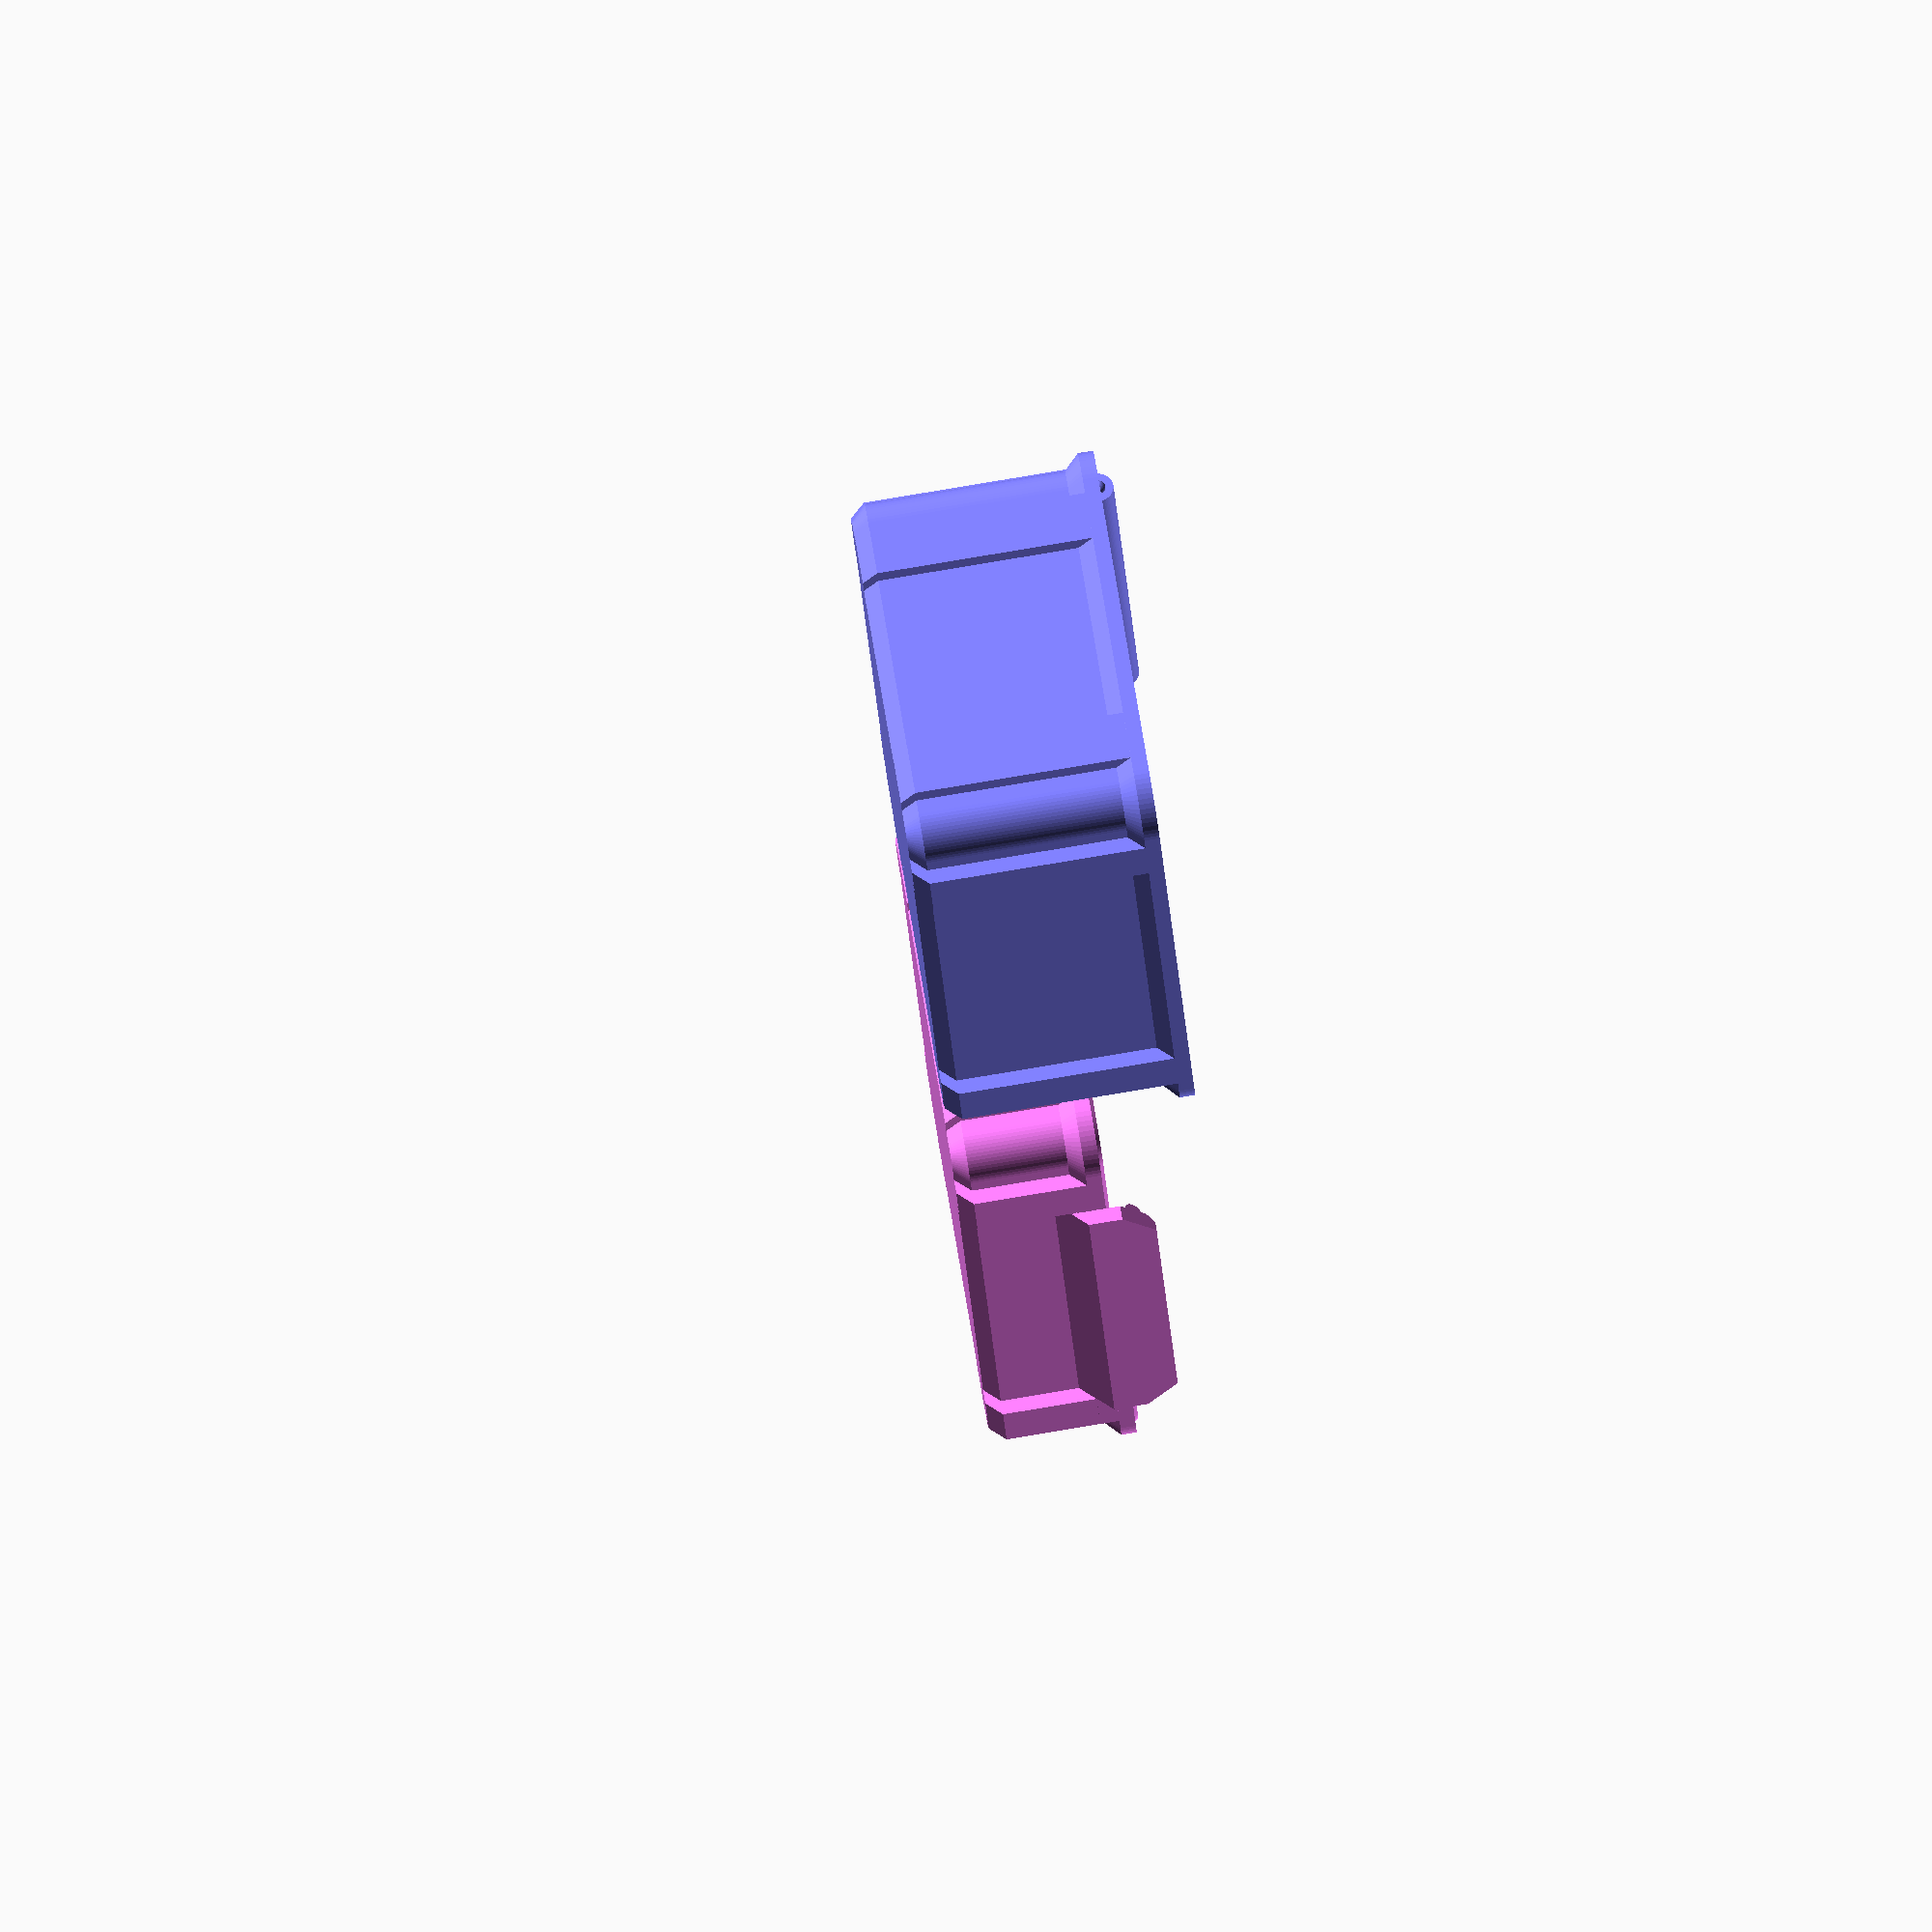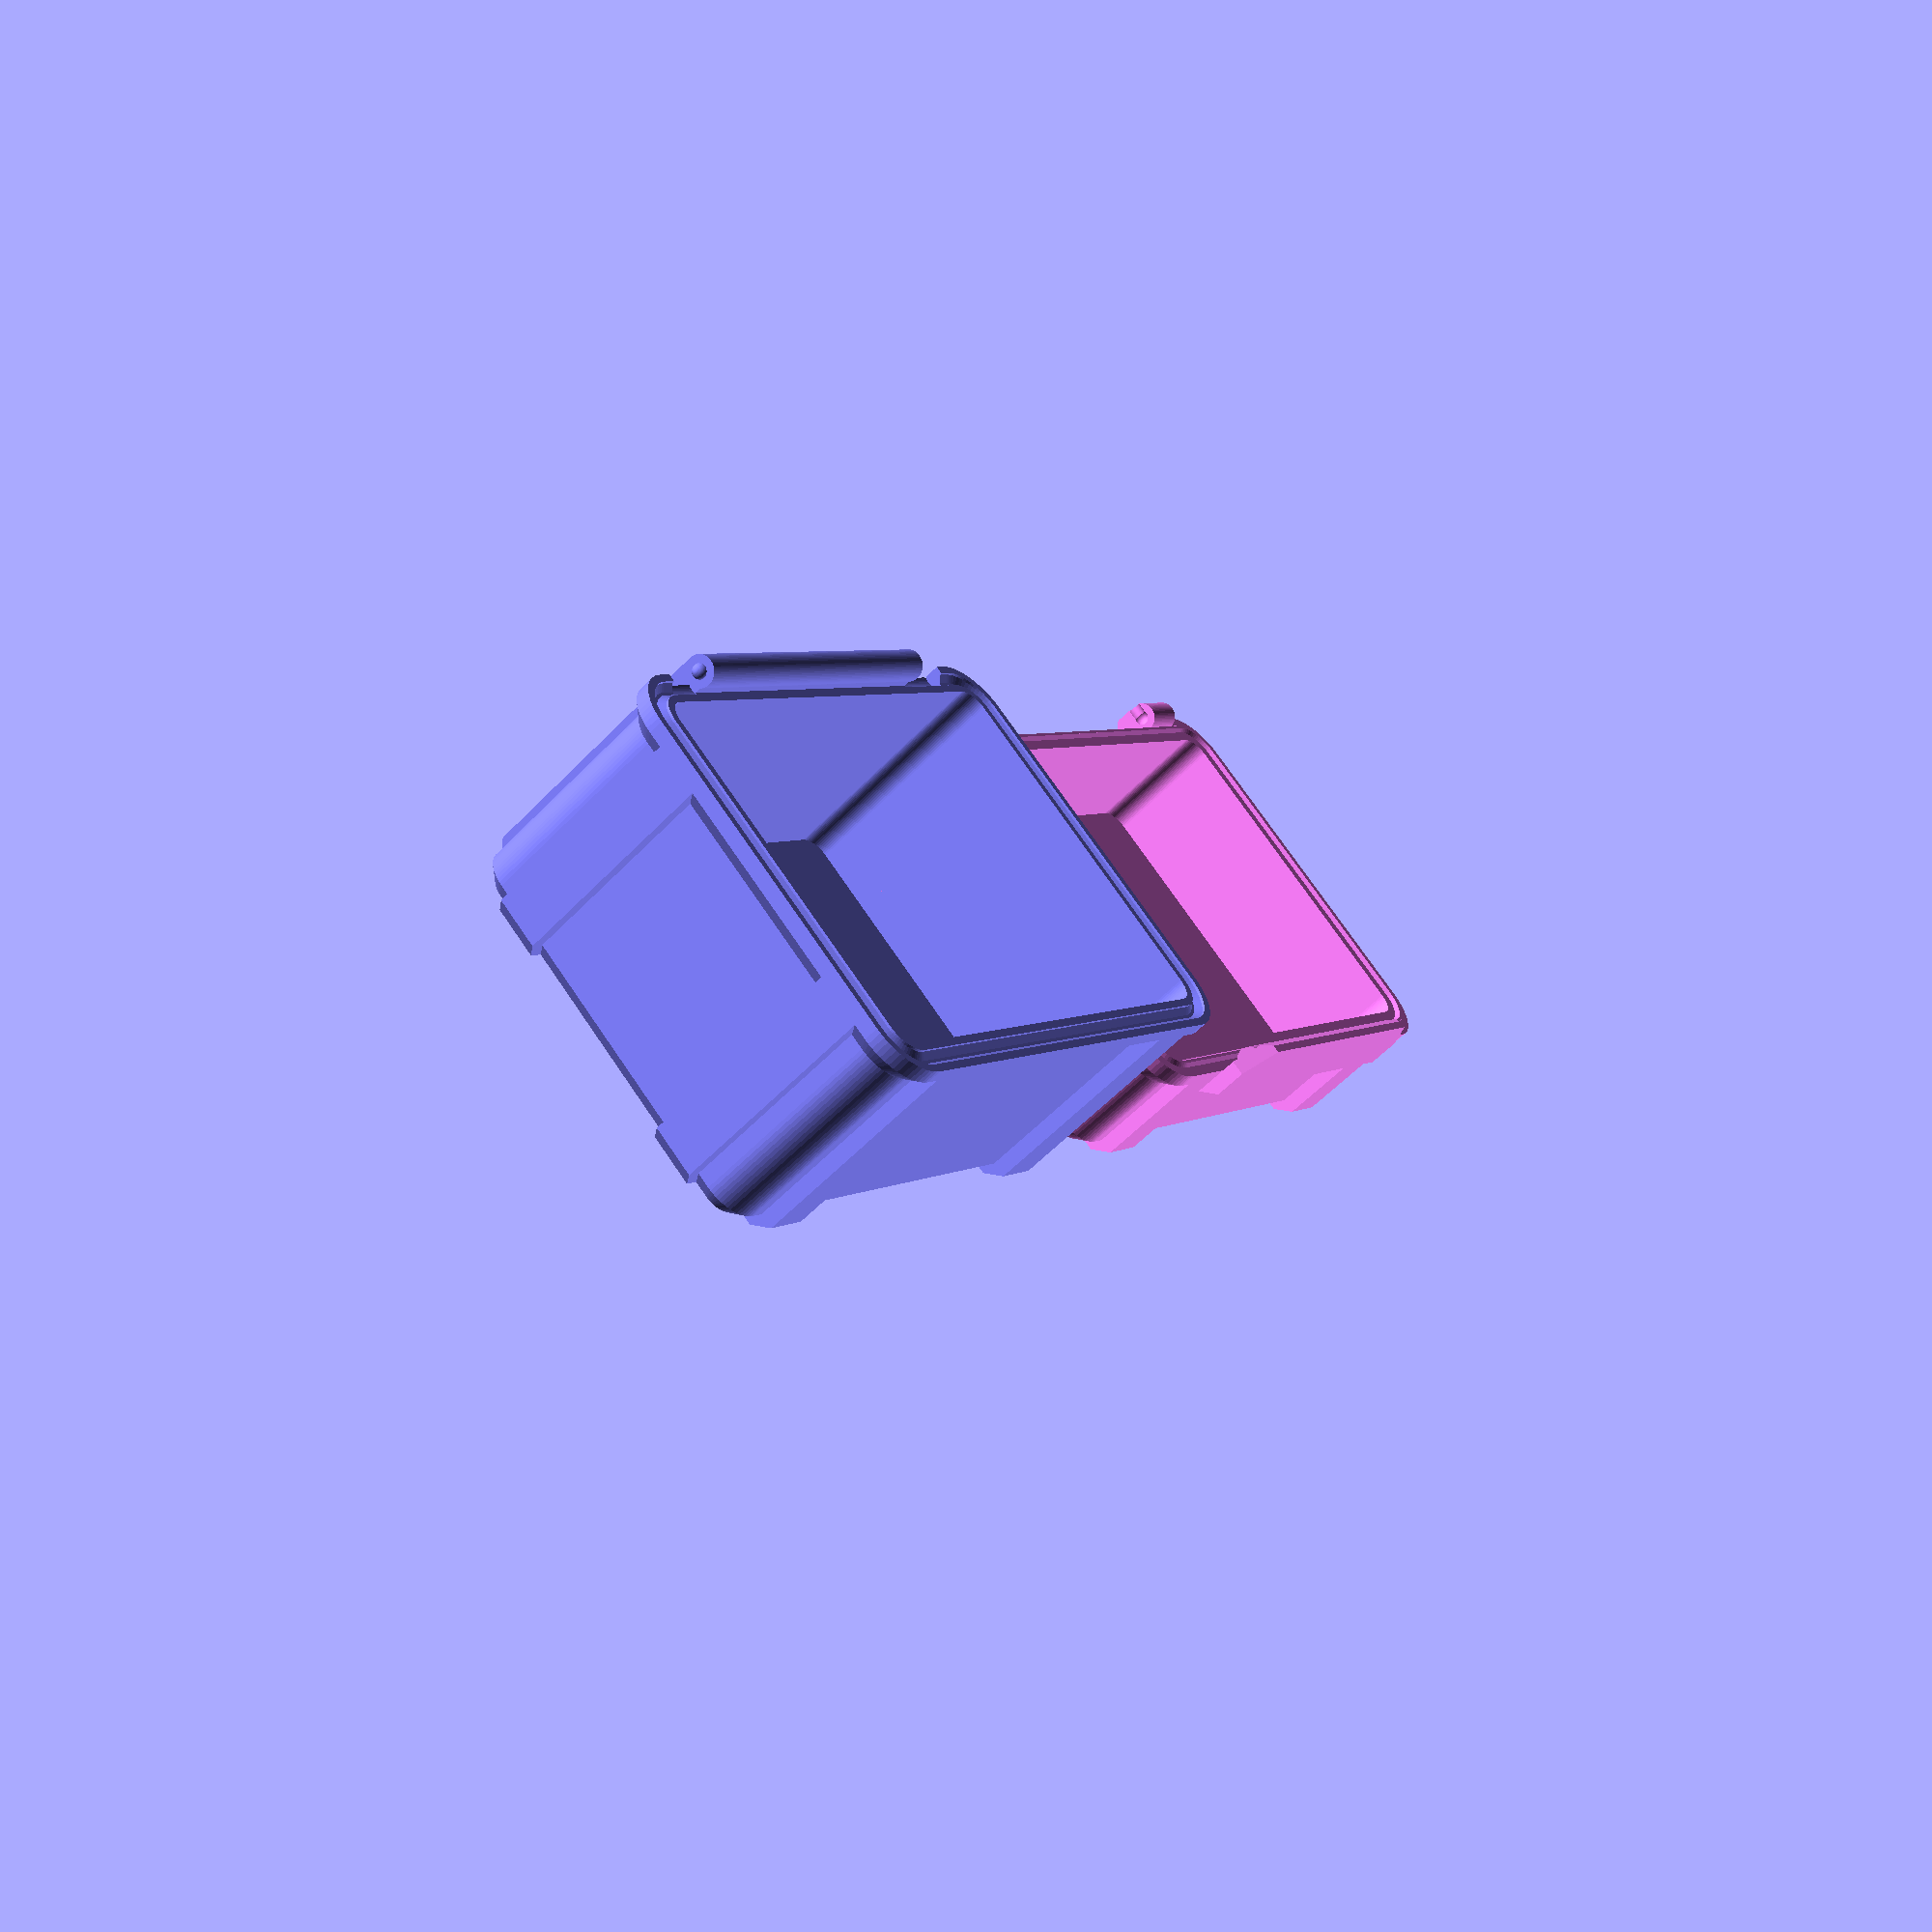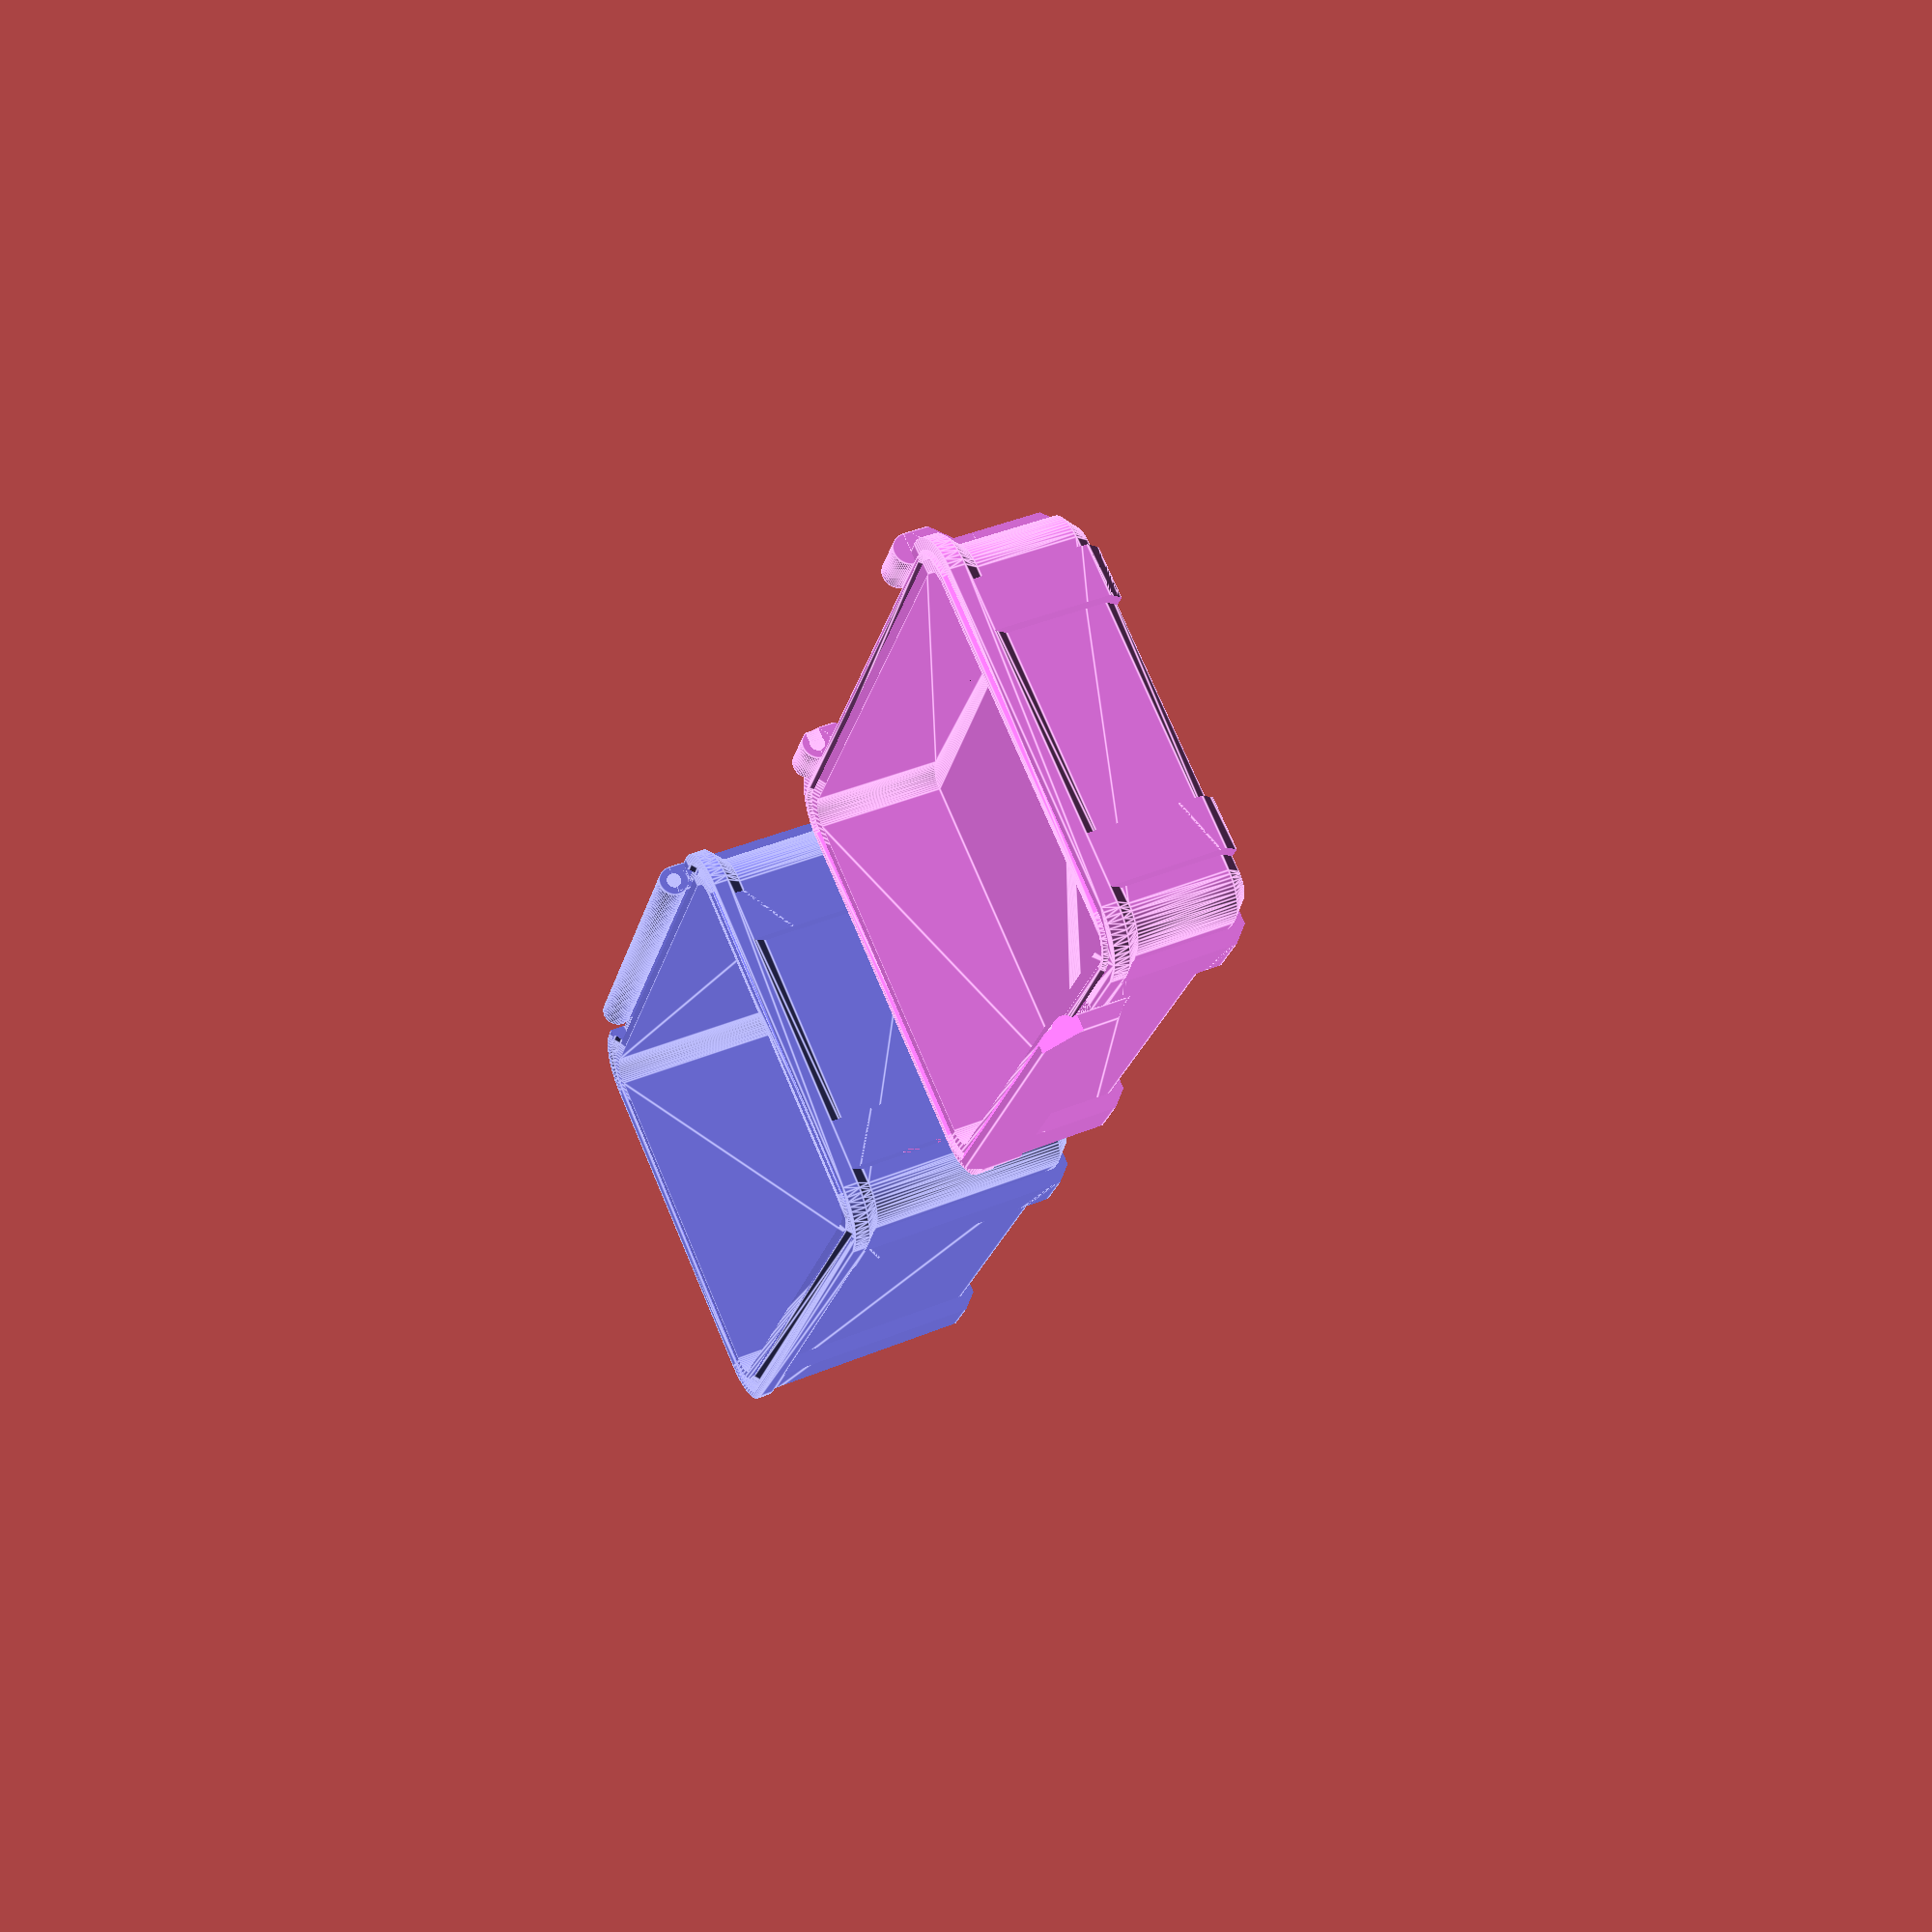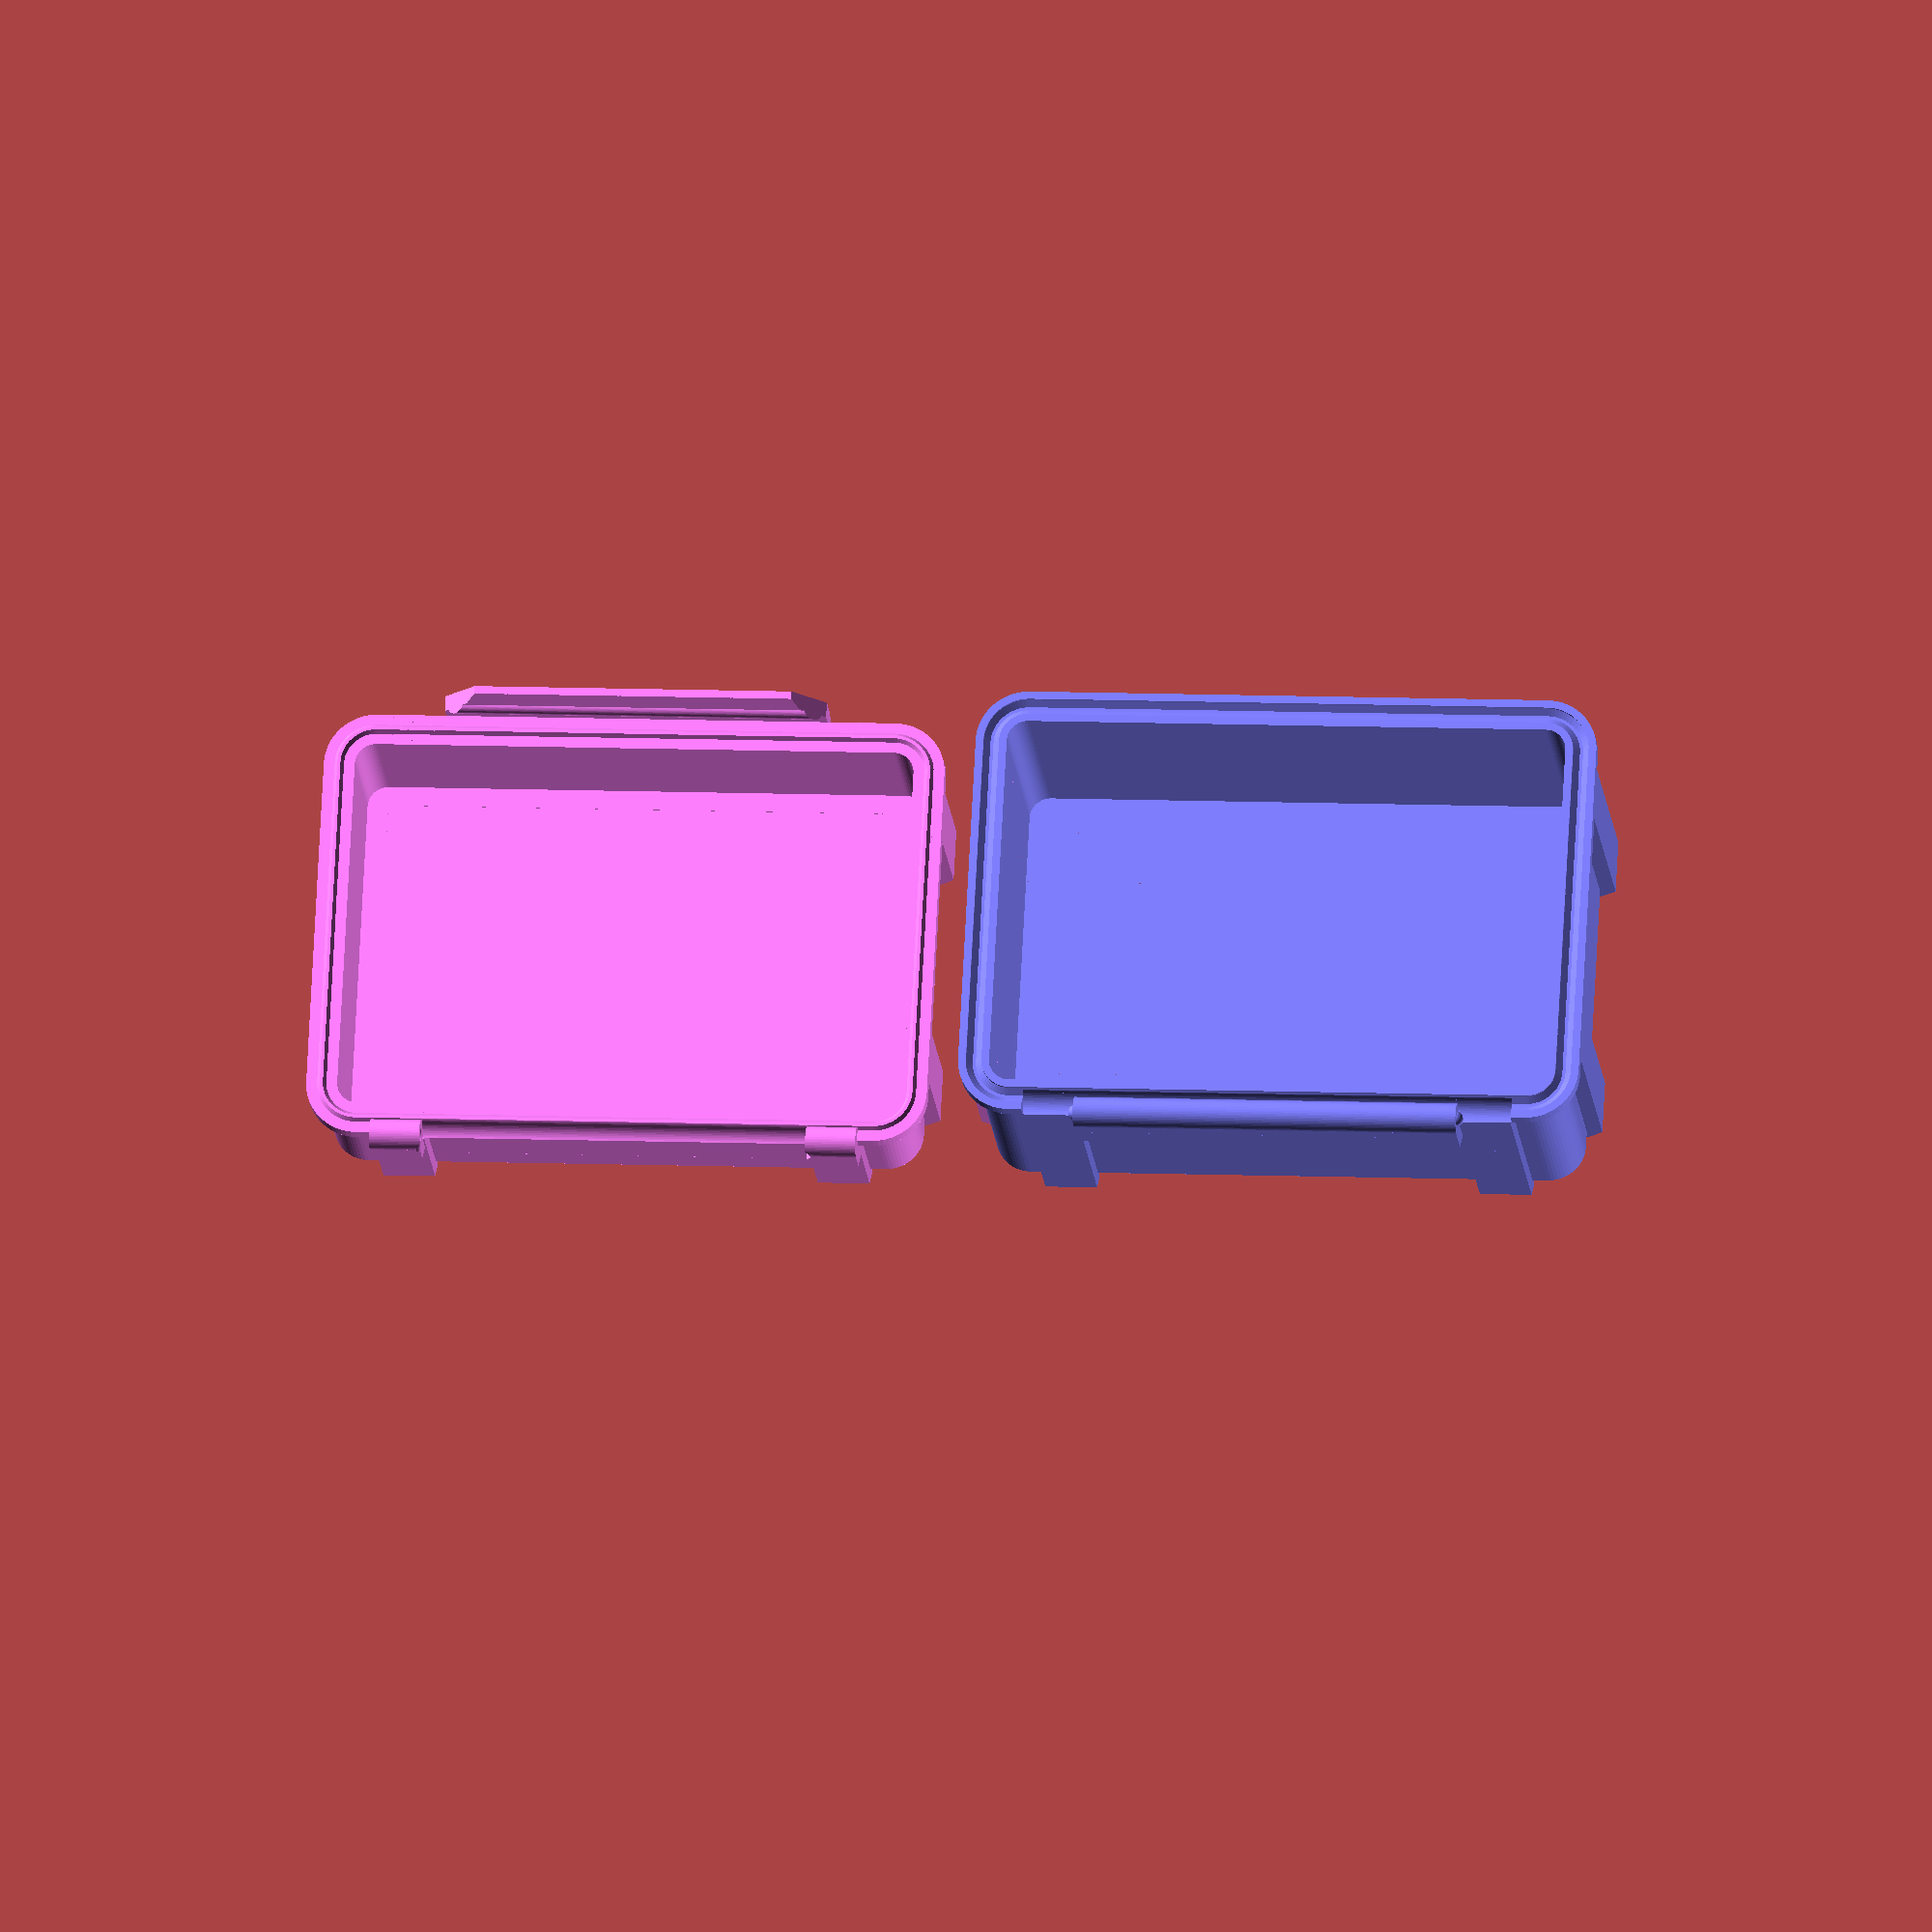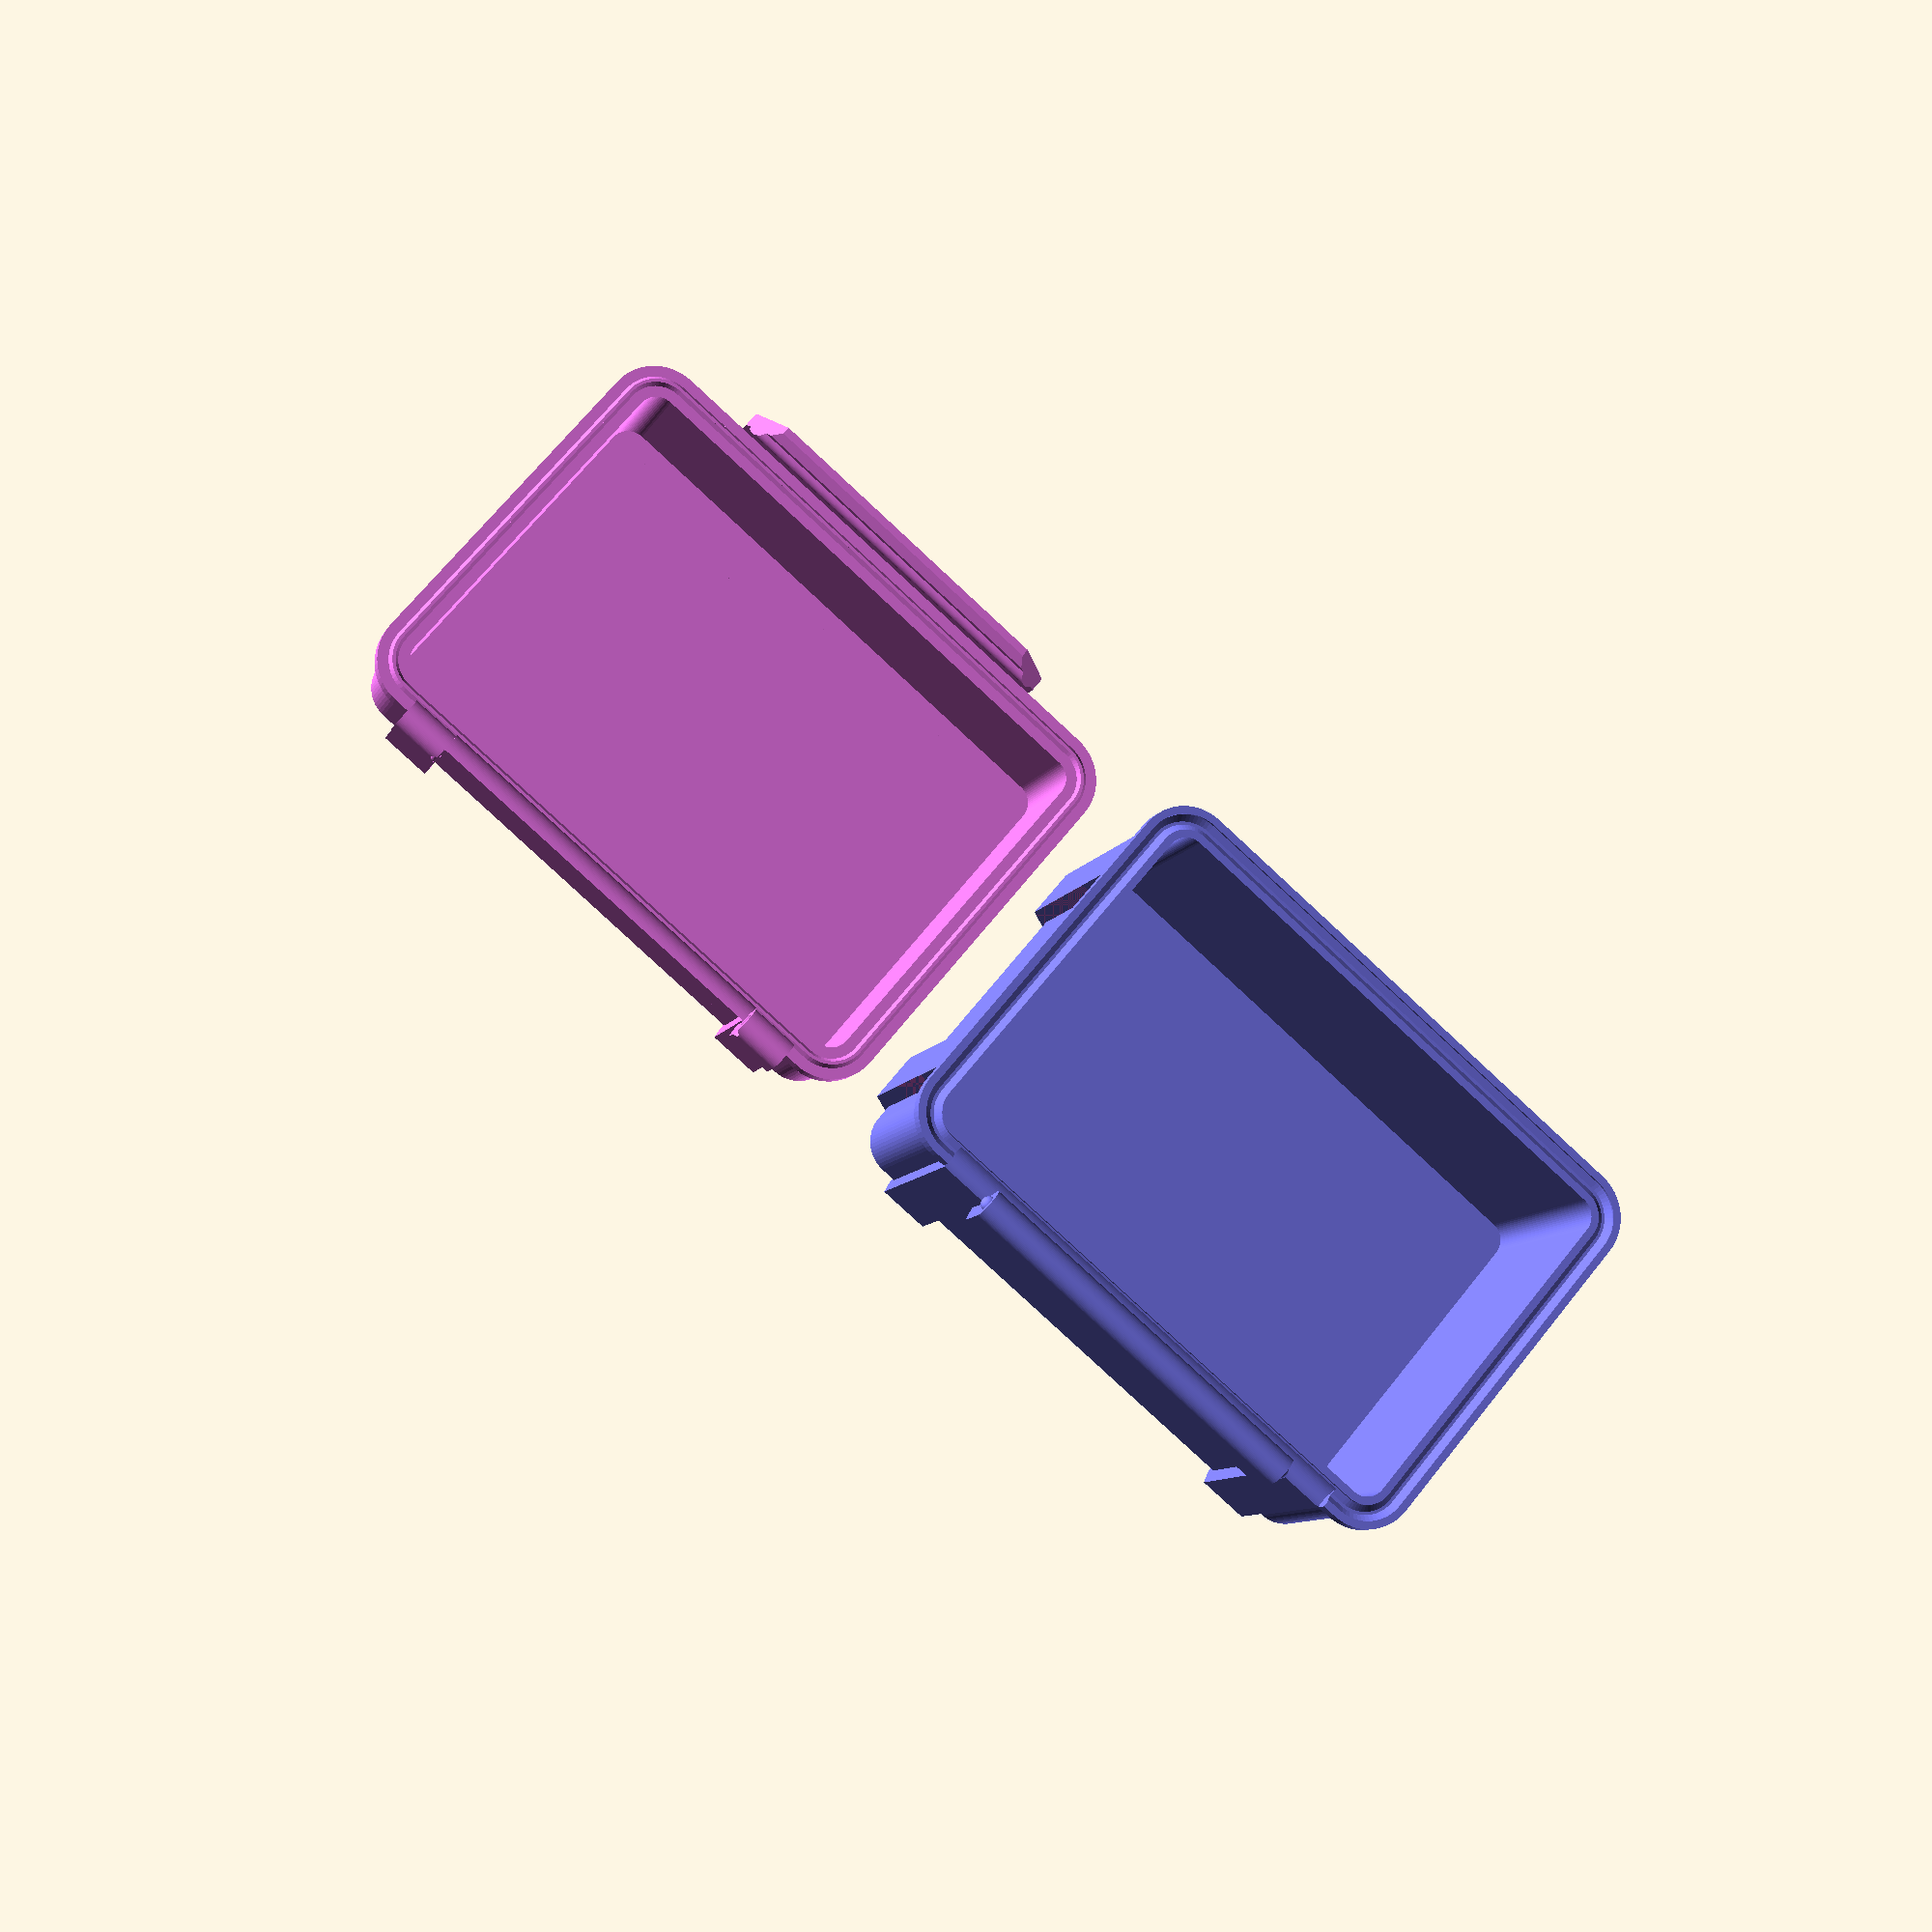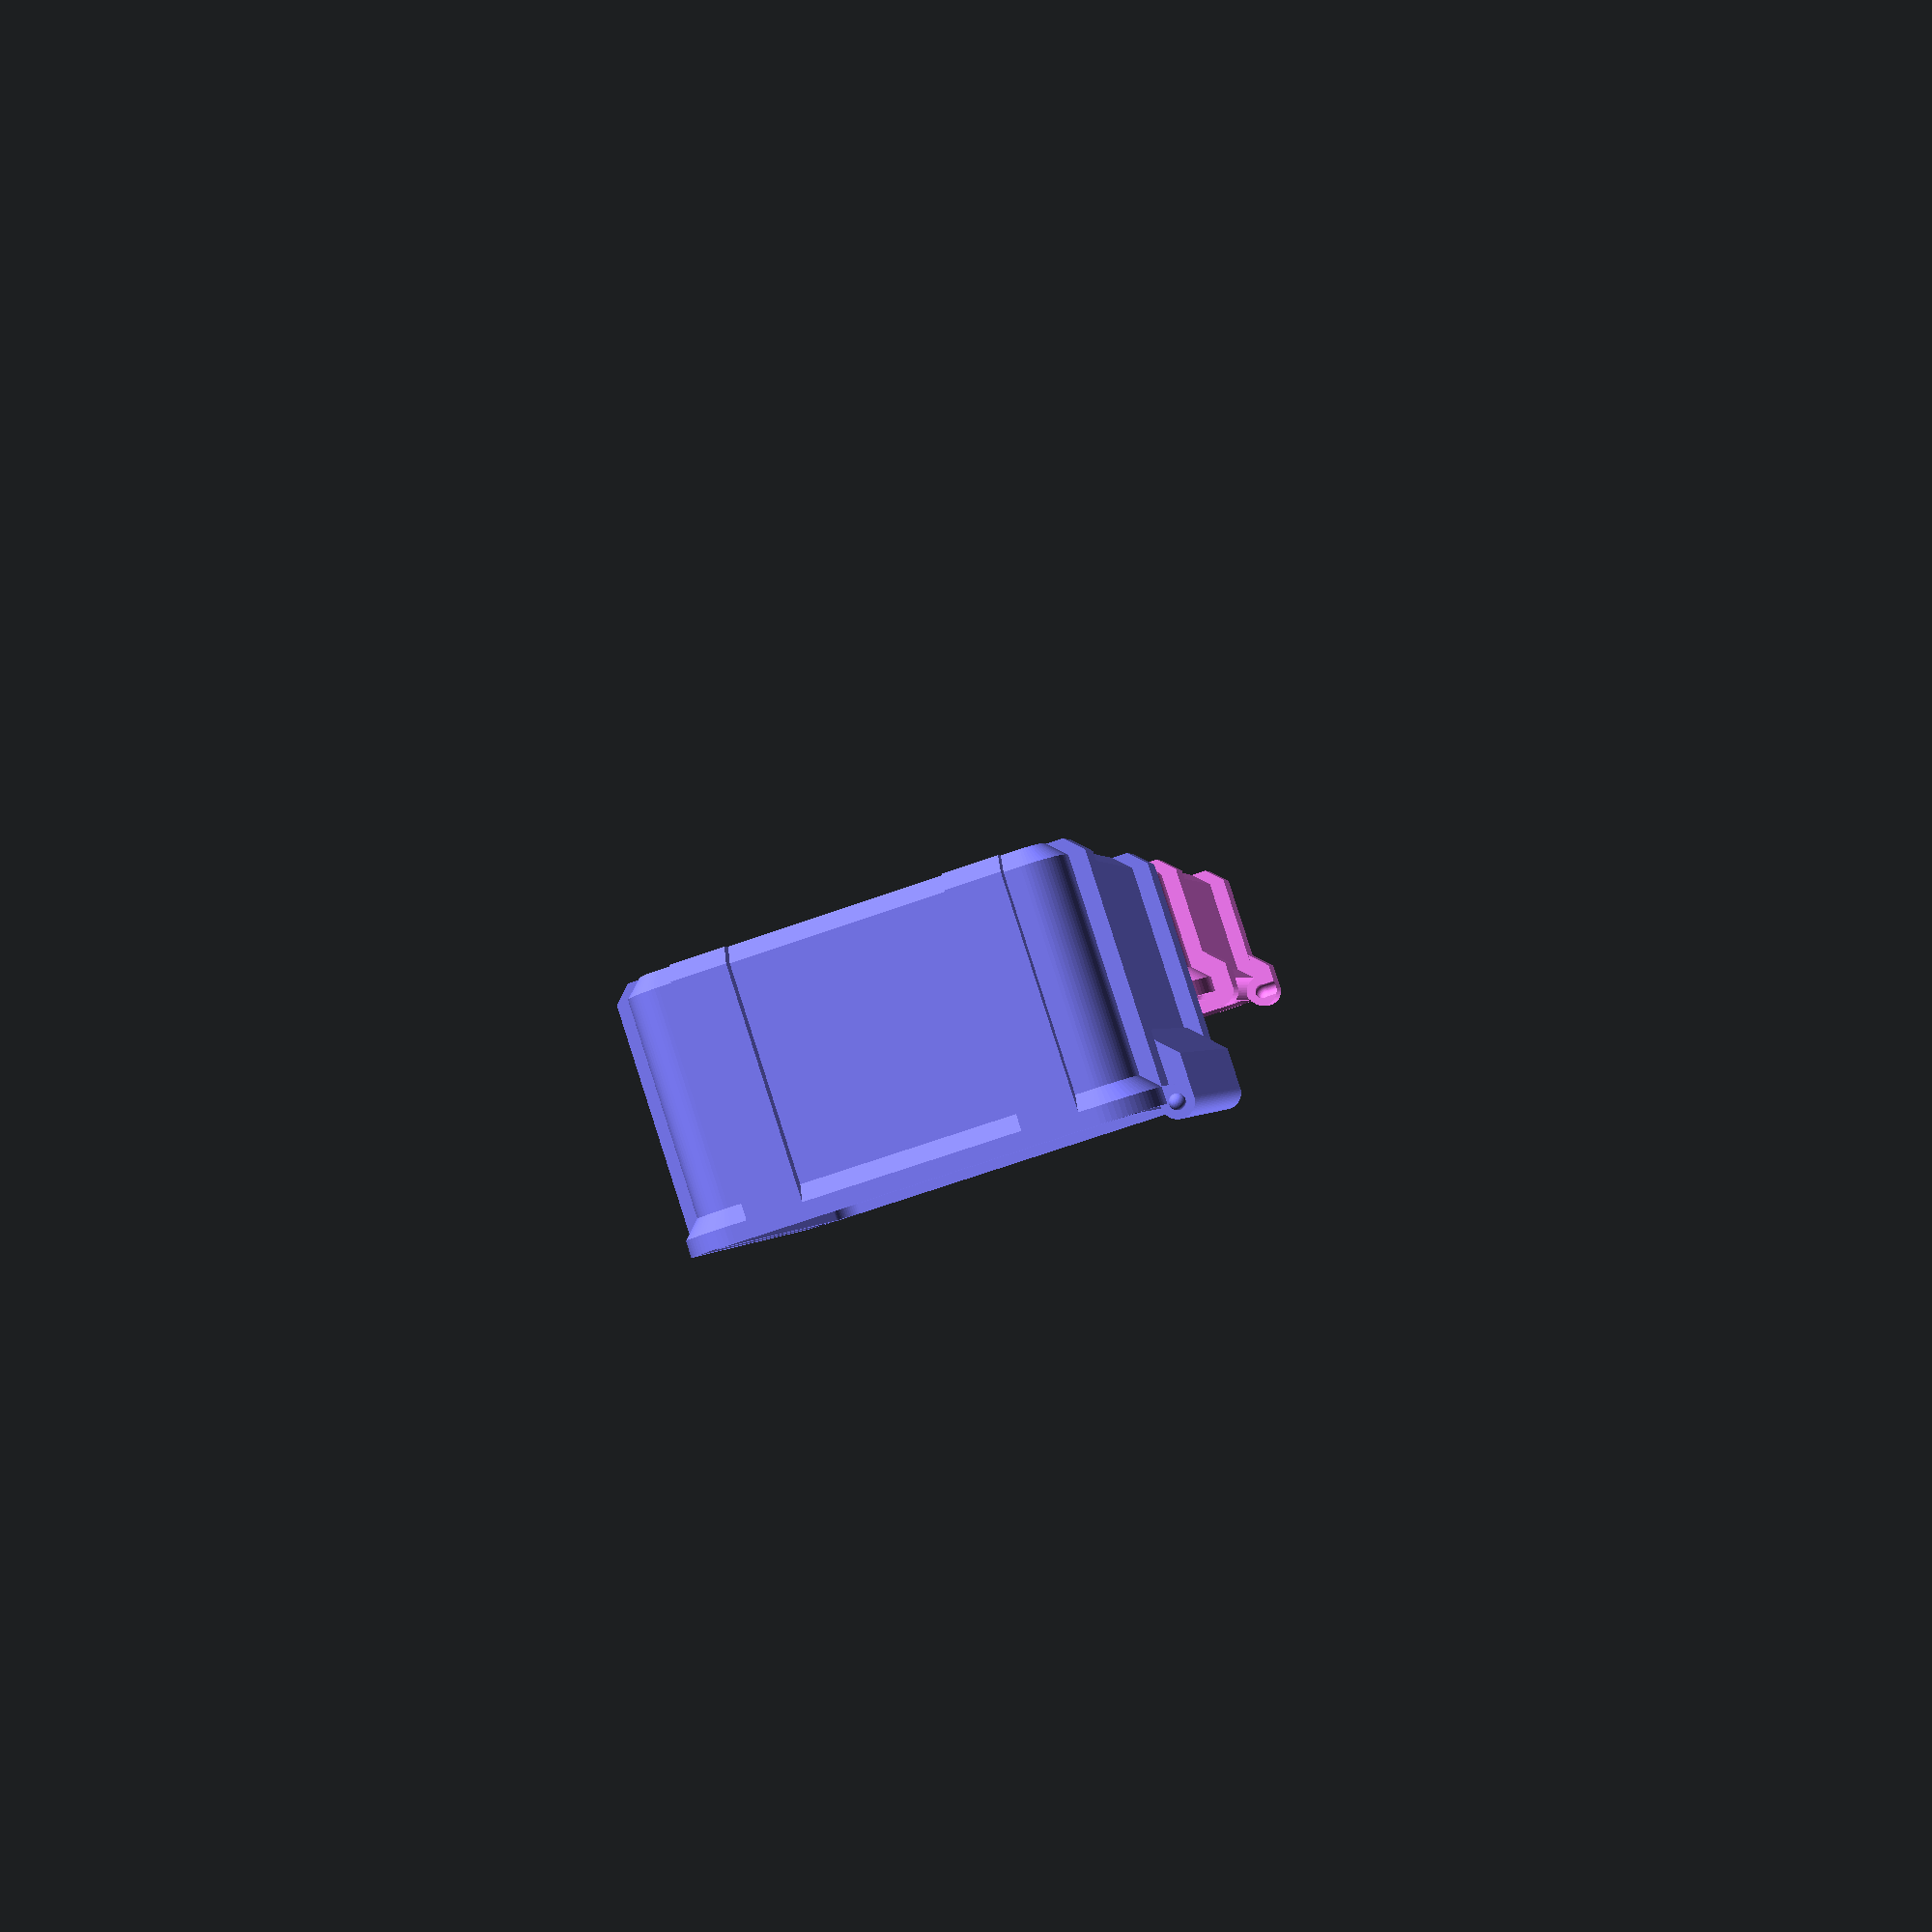
<openscad>
/*
Author: David Freerksen, dfreerksen@gmail.com
Date: 03/24/2023
*/

/* USAGE
openBox(....);

Parameters
    length    > Inside length of the box
    width     > Inside width of the box
    height    > Inside height,
    shell     > Shell thickness
    fillet    > Radius of the fillets (corners)
    rib       > Width of the ribs
    clearance > Gap clearance for joints
    top       > Is this the top of the box
*/

// Number of fragments to draw an arc
$fn = 64;

// Inside length of the box
insideLength = 65; // [50:220]

// Inside width of the box
insideWidth = 100; // [50:220]

// Inside lid height
insideLidHeight = 25; // [50:220]

// Inside base height
insideBaseHeight = 45; // [30:220]

// Inside lid fill height
insideLidFillHeight = 0; // [0:220]

// Inside base fill height
insideBaseFillHeight = 0; // [0:220]

// Shell thickness
shellThickness = 3; // [3:9]

// Radius of the fillets (corners)
filletRadius = 4; // [4:20]

// Width of the ribs
ribThickness = 10; // [6:15]

// Gap clearance for joints
gapClearance = 0.3; // [0.1, 0.2, 0.3, 0.4]

// Show example
showExample = true;

// Show a combined opened example
showExampleCombinedOpen = false;

// Show a combined closed example
showExampleCombinedClosed = false;

// EXAMPLE
if (showExample) {
    // bottom
    color([0.5, 0.5, 1])
    translate([0, 0, 0])
    openBox(length=insideLength, width=insideWidth, height=insideBaseHeight, fill=insideBaseFillHeight, shell=shellThickness, fillet=filletRadius, rib=ribThickness, clearance=gapClearance, top=false);

    // top
    color([1, 0.5, 1])
    translate([0, (insideWidth+(filletRadius*4)+(shellThickness*4)), 0])
    openBox(length=insideLength, width=insideWidth, height=insideLidHeight, fill=insideLidFillHeight, shell=shellThickness, fillet=filletRadius, rib=ribThickness, clearance=gapClearance, top=true);
}

if (showExampleCombinedOpen) {
    // bottom
    color([1, 0.5, 0.5])
    translate([0, (-insideWidth-(filletRadius*4)-(shellThickness*4)), 0])
    openBox(length=insideLength, width=insideWidth, height=insideBaseHeight, shell=shellThickness, fillet=filletRadius, rib=ribThickness, clearance=gapClearance, top=false);

    // top
    color([0.5, 1, 0.5])
    translate([(-(insideLength/2)-insideLidHeight-shellThickness-(filletRadius*5)+(gapClearance*2)), (-insideWidth-(filletRadius*4)-(shellThickness*4)), (insideBaseHeight+(insideLength/2)+shellThickness+(filletRadius*5)-(gapClearance*2))])
    rotate([0, 270, 180])
    openBox(length=insideLength, width=insideWidth, height=insideLidHeight, shell=shellThickness, fillet=filletRadius, rib=ribThickness, clearance=gapClearance, top=true);
}

if (showExampleCombinedClosed) {
    // bottom
    color([0.5, 1, 1])
    translate([(insideWidth+(filletRadius*4)-(shellThickness*4)), 0, 0])
    openBox(length=insideLength, width=insideWidth, height=insideBaseHeight, shell=shellThickness, fillet=filletRadius, rib=ribThickness, clearance=gapClearance, top=false);

    // top
    color([1, 1, 0.5])
    translate([(insideWidth+(filletRadius*4)-(shellThickness*4)), 0, (insideBaseHeight+(insideLength/2)-shellThickness+(filletRadius*5)-(gapClearance*2))])
    rotate([0, 180, 180])
    openBox(length=insideLength, width=insideWidth, height=insideLidHeight, shell=shellThickness, fillet=filletRadius, rib=ribThickness, clearance=gapClearance, top=true);
}

// main module
module openBox(length, width, height, fill=0, shell=3, fillet=4, rib=10, clearance=0.3, top=false) {
    union() {
        difference() {
            union() {
                translate([-(length/2), -(width/2), 0])
                union() {
                    // lower
                    minkowski() {
                        cube([length, width, (height-(shell*2))]);
                        cylinder(r1=fillet, r2=(fillet+shell), h=shell, center=false);
                    }

                    // lip
                    translate([0, 0, (height-shell)])
                    minkowski() {
                        cube([length, width, shell]);
                        cylinder(r1=(fillet+shell), r2=(fillet+(shell*2)), h=shell, center=false);
                    }
                }

                // Length ribs
                oneRibY(length, width, height, fillet, shell, rib);
                mirror([1,0,0])
                oneRibY(length, width, height, fillet, shell, rib);

                // Width ribs
                oneRibX(length, width, height, fillet, shell, rib);
                mirror([0,1,0])
                oneRibX(length, width, height, fillet, shell, rib);

                // Top rabbet
                if (top==true) {
                    topRabbet(length, width, height, fillet, shell);
                }
            }

            // Inside cut out
            translate([-(length/2), -(width/2), ((shell/2)+shell)])
            minkowski() {
              cube([length, width, (height-shell+0.1)]);
              cylinder(r=fillet, h=shell, center=true);
            }

            // Bottom rabbet cutout
            if (top==false) {
                bottomRabbet(length, width, height, fillet, shell);
            }

            // Bottom hinge cutout
            if (top==false) {
                translate([(-(length/2)-(shell*3)), 0, (height+shell)])
                rotate([90, 90, 0])
                cylinder(d=((shell*2)+(clearance*2)), h=(width+(fillet*2)+rib-(shell*8)+(clearance*2)), center=true);
            }

            // Top hinge cutout
            if (top==true) {
                translate([(-(length/2)-(shell*3)-(shell/2)), 0, (height+shell)])
                rotate([90, 90, 0])
                cylinder(d=((shell*2)+(clearance*2)), h=(width+(fillet*2)-rib-(shell*8)+(clearance*2)), center=true);

                translate([(-(length/2)-(shell*3)-(shell/2)), 0, (height+shell)])
                rotate([90, 90, 0])
                cylinder(d=(shell+(clearance*2)), h=(width+(fillet*2)-(shell*6)), center=true);
            }
        }

        // Bottom hinge
        if (top==false) {
            translate([(-(length/2)-(shell*3)-(shell/2)), 0, (height+shell)])
            rotate([90, 90, 0])
            cylinder(d=(shell*2), h=(width+(fillet*2)-rib-(shell*8)), center=true);

            translate([(-(length/2)-(shell*3)-(shell/2)), -(width+(fillet*2)-rib-(shell*8.2))/2, (height+shell)])
            sphere(d=shell);

            translate([(-(length/2)-(shell*3)-(shell/2)), (width+(fillet*2)-rib-(shell*8.2))/2, (height+shell)])
            sphere(d=shell);

            difference() {
                union() {
                    translate([(-(length/2)-(shell*3)-(shell/2)-(shell*0.1)), 0, (height+shell-(shell*2.5))])
                    cube([(shell*1.8), (width+(fillet*2)-rib-(shell*8)), (shell*5)], center=true);

                    translate([(-(length/2)-(shell*3)-(shell/2)), 0, (height+shell-(shell*3))])
                    cube([(shell*2), (width+(fillet*2)-rib-(shell*8)), (shell*4)], center=true);
                }

                translate([(-(length/2)-(shell*3)-(shell/2)), 0, (height-(shell*4))])
                rotate([0, -45, 0])
                cube([(shell*2), width, (shell*10)], center=true);
            }
        }

        // Top hinge
        if (top==true) {
            topHingeSide(length, width, height, fillet, shell, clearance, rib);
            mirror([0, 1, 0])
            topHingeSide(length, width, height, fillet, shell, clearance, rib);
        }

        // Top snap lid
        if (top==true) {
            difference() {
                union() {
                    translate([((length/2)+shell+fillet+(shell*1.5)), 0, (height+shell)])
                    cube([shell, (width+(fillet*2)-rib-(shell*8)-clearance), (shell*6)], center=true);

                    translate([((length/2)+shell+fillet+(shell*0.5)), 0, (height-shell)])
                    cube([shell, (width+(fillet*2)-rib-(shell*8)), (shell*4)], center=true);

                    translate([((length/2)+shell+fillet+(shell*1.1)), 0, (height+shell+(shell*1.5)+(clearance*2))])
                    rotate([90, 90, 0])
                    cylinder(d=shell, h=(width+(fillet*2)-rib-(shell*8)), center=true);
                }

                translate([((length/2)+(shell*2)), 0, (height-(shell*4))])
                rotate([0, 45, 0])
                cube([(shell*2), width, (shell*10)], center=true);

                translate([((length/2)+(shell*2)), ((width-(fillet*2)-rib-(shell*8)+rib)/2), (height+(shell*5))])
                rotate([45, 0, 0])
                cube([(shell*10), (shell*3), (shell*10)], center=true);

                translate([((length/2)+(shell*2)), -((width-(fillet*2)-rib-(shell*8)+rib)/2), (height+(shell*5))])
                rotate([-45, 0, 0])
                cube([(shell*10), (shell*3), (shell*10)], center=true);

                translate([((length/2)+(shell*2)+shell+(shell/2)), 0, (height+(shell*5.8))])
                rotate([0, 45, 0])
                cube([(shell*3), width, (shell*10)], center=true);
            }
        }

        // Inside fill
        fillHeight = (fill > height) ? height : fill;
        if (fillHeight > 0) {
            // Internal box
            minkowski() {
                translate([-(length/2), -(width/2), ((shell*2)-(shell/2))])
                cube([length, width, fillHeight-shell]);
                cylinder(d=(fillet*2), h=shell, center=true);
            }

            // Internal box filler
            translate([-(length/2), -(width/2), shell])
            cube([length, width, fillHeight]);
        }
    }
}

// Top hinge
module topHingeSide(length, width, height, fillet, shell, clearance,rib) {
    difference() {
        union() {
            translate([(-(length/2)-(shell*3)-(shell/2)), ((width/2)-(fillet/2)-(shell*2)+(clearance*0.5)), (height+shell)])
            rotate([90, 90, 0])
            cylinder(d=2*shell, h=rib-clearance, center=true);

            translate([(-(length/2)-(shell*3)-(shell/2)), ((width/2)-(fillet/2)-(shell*2)+(clearance*0.5)), (height-shell)])
            cube([(shell*2), rib-clearance, (shell*4)], center=true);
        }

        translate([(-(length/2)-(shell*3)-(shell/2)), (width-fillet+(shell*4)-rib-(shell*8))/2, (height+shell)])
        sphere(d=shell);

        translate([(-(length/2)-(shell*3)-(shell/2)), (width-fillet+(shell*4)-rib-(shell*8.3)+clearance)/2, (height+shell)])
        rotate([0,-90,0])
        cylinder(h=(shell+0.1), d=shell);

        translate([(-(length/2)-(shell*3)-(shell/2)), 0, (height-(shell*3))])
        rotate([0,-45,0])
        cube([2*shell, width, (shell*10)], center=true);
    }
}

// Bottom rabbet
module bottomRabbet(length, width, height, fillet, shell) {
    translate([-(length/2), -(width/2), (height+shell-1)])
    difference() {
        minkowski() {
            cube([length, width, ((shell/3)*2)]);
            cylinder(r1=(fillet+(shell*1.1)), r2=(fillet+(shell*1.5)), h=(shell/3), center=true);
        }

        minkowski() {
            cube([length, width, 0.001]);
            cylinder(r1=(fillet+(shell*0.9)), r2=(fillet+(shell*0.5)), h=(shell/3), center=true);
        }

        minkowski() {
            cube([length, width, ((shell/2)+0.001)]);
            cylinder(r=(fillet+(shell*0.5)), h=(shell/2), center=true);
        }
    }
}

// Top rabbet
module topRabbet(length, width, height, fillet, shell) {
    translate([-(length/2), -(width/2), (height+shell+0.001)])
    difference() {
        minkowski() {
            cube([length, width, 0.001]);
            cylinder(r1=(fillet+(shell*1.5)), r2=(fillet+(shell*1.1)), h=(shell/2), center=true);
        }

        minkowski() {
            translate([0, 0, -0.001])
            cube([length, width, 0.105]);
            cylinder(r1=(fillet+(shell*0.5)), r2=(fillet+(shell*0.9)), h=(shell/2), center=true);
        }
    }
}

// Length ribs
module oneRibY(length, width, height, fillet, shell, rib) {
    intersection() {
        translate([-(length/2), -(width/2), 0])
        minkowski() {
          cube([length, width, (height-shell)]);
          cylinder(r1=(fillet+shell), r2=(fillet+(shell*2)), h=shell);
        }

        translate([((length/2)-(fillet*2)), 0, (fillet*2)+1])
        cube([rib, (width*2), (height*2)], center=true);
    }
}

// Width ribs
module oneRibX(length, width, height, fillet, shell, rib) {
    intersection() {
        translate([-(length/2), -(width/2), 0])
        minkowski() {
            cube([length, width, (height-shell)]);
            cylinder(r1=(fillet+shell), r2=(fillet+(shell*2)), h=shell);
        }

        translate([0, ((width/2)-(fillet*2)), (fillet*2)+1])
        cube([(length*2), rib, (height*2)], center=true);
    }
}

</openscad>
<views>
elev=275.1 azim=204.0 roll=260.6 proj=o view=wireframe
elev=55.7 azim=40.4 roll=317.5 proj=p view=wireframe
elev=137.9 azim=209.1 roll=116.4 proj=p view=edges
elev=199.4 azim=93.0 roll=174.4 proj=o view=solid
elev=189.2 azim=130.3 roll=196.2 proj=p view=solid
elev=273.4 azim=170.2 roll=342.2 proj=p view=wireframe
</views>
